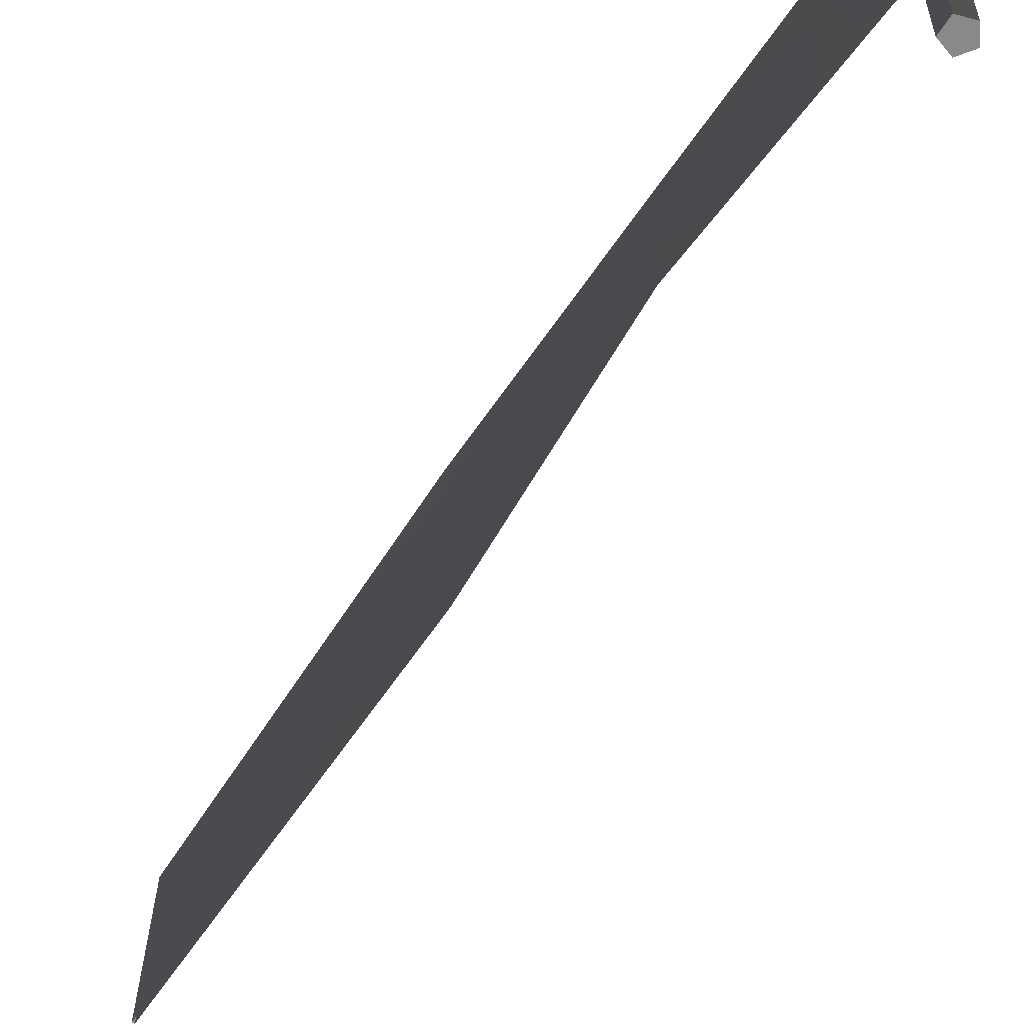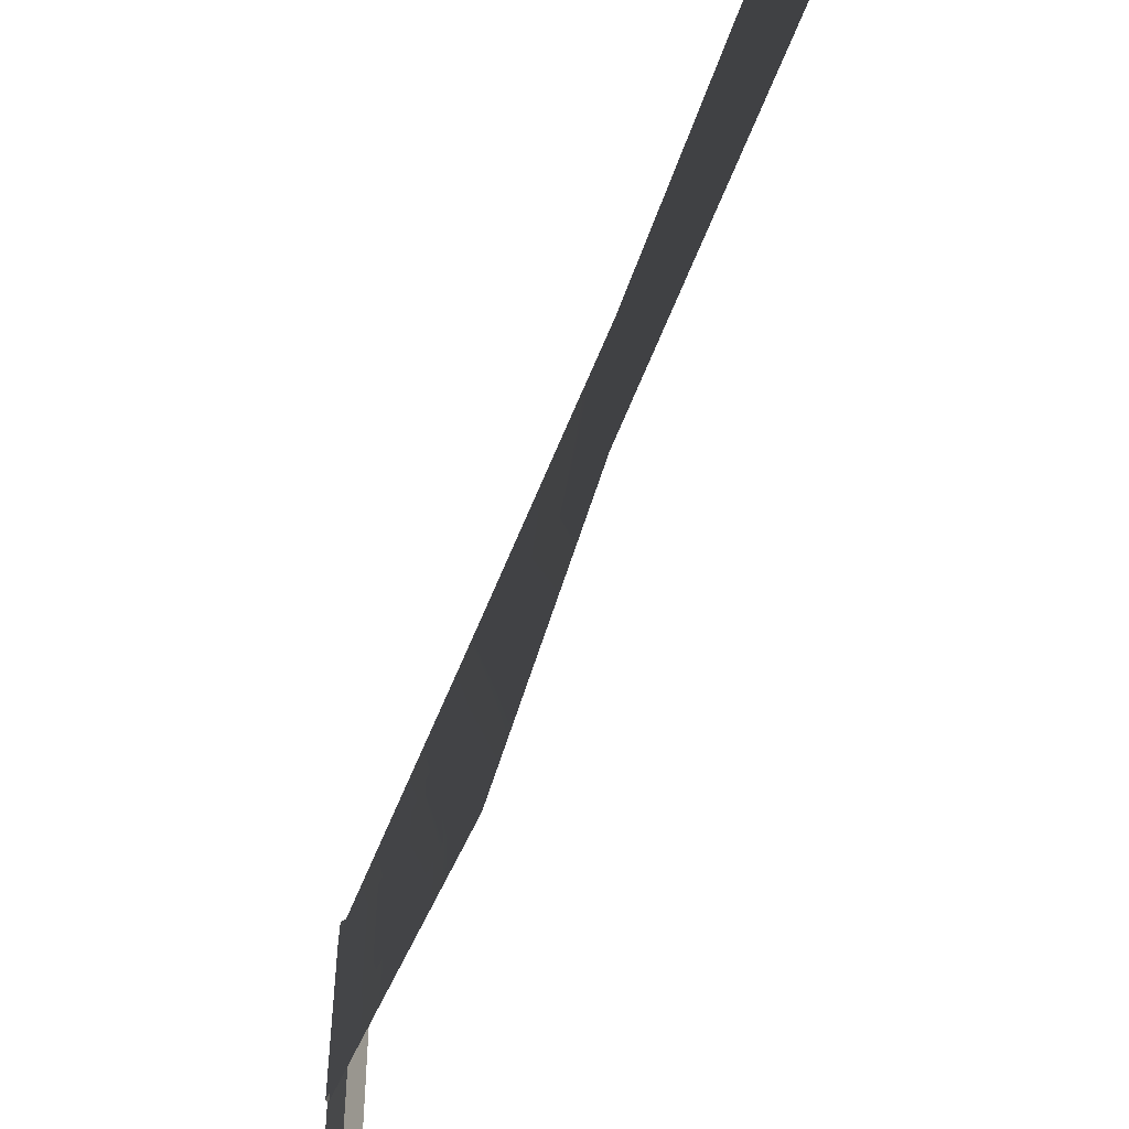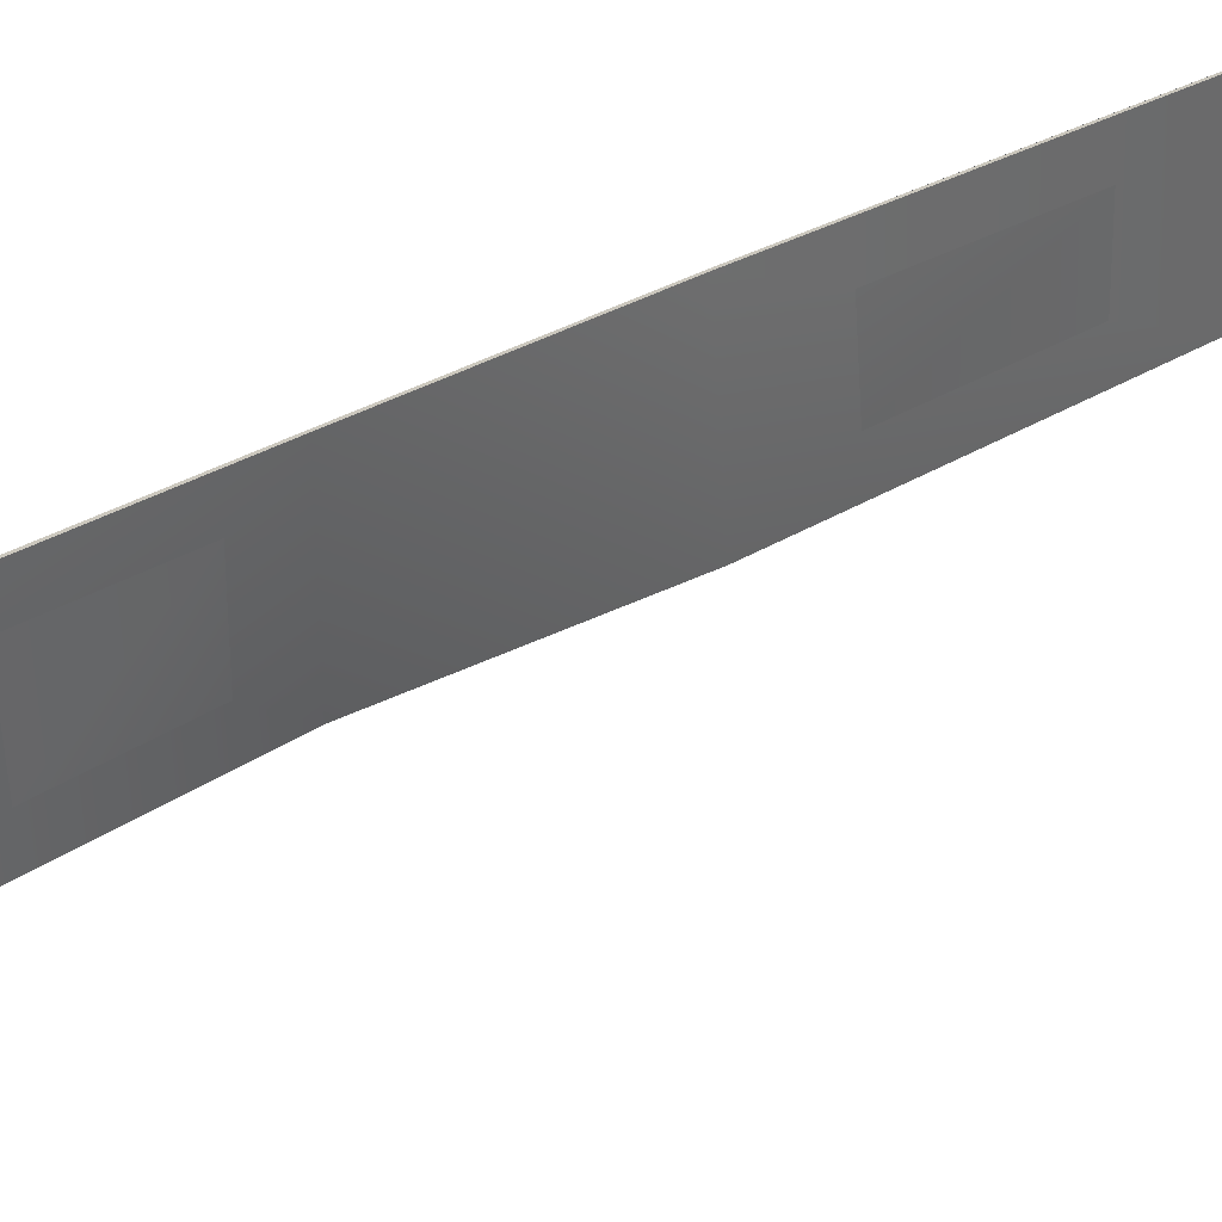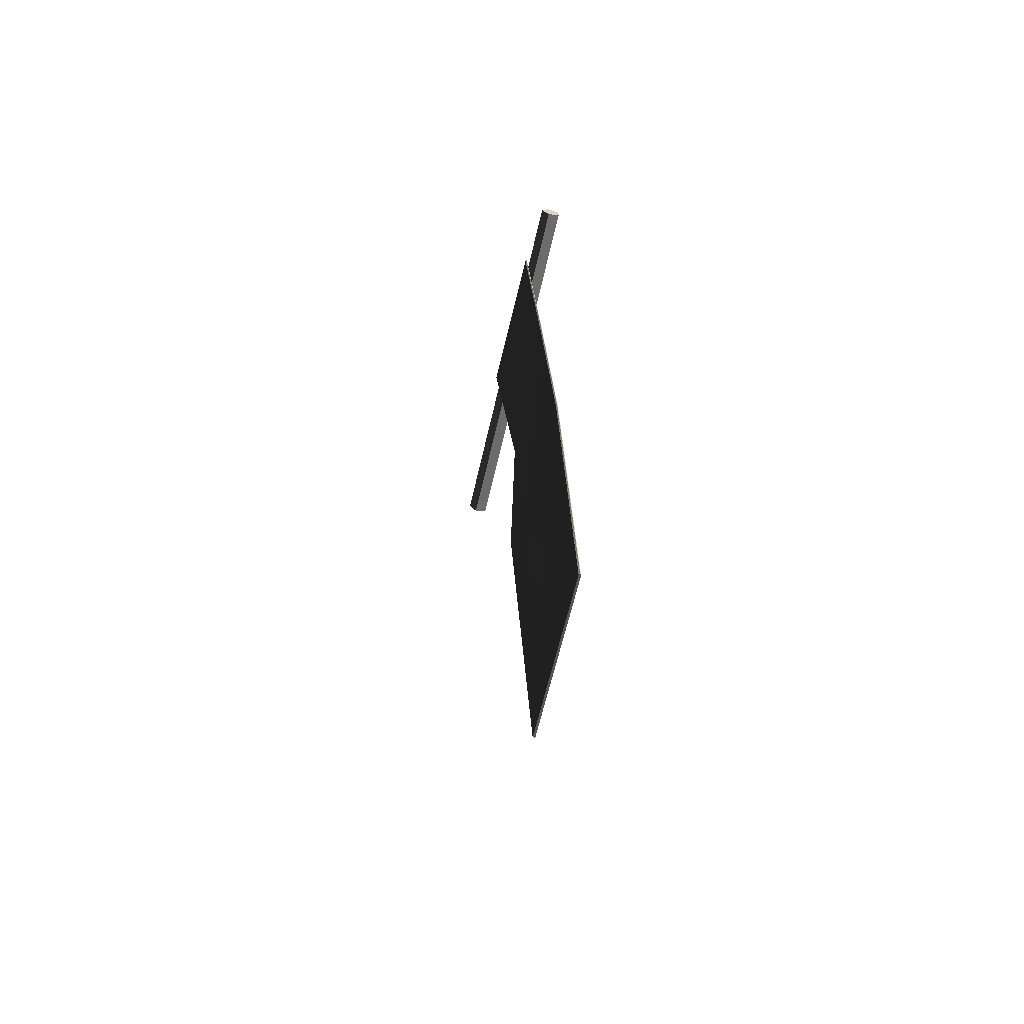
<metadata>
{"format":"obj","ext":"obj","renderer":"f3d","projection":"perspective","resolution":1024,"background":"white","views":[{"elev":-63.1,"azim":-30.9,"up":"+Y"},{"elev":-57.2,"azim":161.9,"up":"+Y"},{"elev":30.1,"azim":52.0,"up":"+Y"},{"elev":-63.3,"azim":166.9,"up":"+Z"}]}
</metadata>
<code>
v 0.1379 0.5004 -0.09827
v 0.131 2.005 -0.04798
v 0.1412 2.018 -0.04737
v 0.1379 0.5004 -0.09827
v 0.131 2.005 -0.04798
v 0.1412 2.018 -0.04737
v 0.1515 2.008 -0.04773
v 0.1589 0.5006 -0.09912
v 0.1484 0.5003 -0.09119
v 0.1412 2.018 -0.04737
v 0.1379 0.5004 -0.09827
v -0.1874 0.679 -7.983
v -0.1662 0.6791 -7.984
v -0.1737 2.187 -7.923
v -0.1841 2.196 -7.923
v -0.1943 2.183 -7.923
v 0.1379 0.5004 -0.09827
v 0.007946 2.049 -2.162
v 0.131 2.005 -0.04798
v -0.07804 0.5451 -2.223
v -0.02479 0.5897 -4.49
v -0.115 2.094 -4.435
v -0.1943 2.183 -7.923
v -0.1874 0.679 -7.983
v 0.1515 2.008 -0.04773
v -0.05704 0.5452 -2.223
v 0.1589 0.5006 -0.09912
v 0.02863 2.053 -2.162
v -0.003669 0.5899 -4.491
v -0.09429 2.098 -4.436
v -0.1662 0.6791 -7.984
v -0.1737 2.187 -7.923
v 0.01826 2.062 -2.162
v 0.1412 2.018 -0.04737
v 0.131 2.005 -0.04798
v 0.007946 2.049 -2.162
v -0.1047 2.107 -4.435
v -0.115 2.094 -4.435
v -0.1841 2.196 -7.923
v -0.1943 2.183 -7.923
v 0.02863 2.053 -2.162
v 0.1515 2.008 -0.04773
v 0.1412 2.018 -0.04737
v 0.01826 2.062 -2.162
v -0.09429 2.098 -4.436
v -0.1047 2.107 -4.435
v -0.1737 2.187 -7.923
v -0.1841 2.196 -7.923
v 0.1515 2.008 -0.04773
v 0.1589 0.5006 -0.09912
v 0.1379 0.5004 -0.09827
v 0.1412 2.018 -0.04737
v -0.006174 -1.394 0.05542
v -0.002587 2.559 0.1779
v -0.124 2.558 0.2213
v -0.1275 -1.395 0.09888
v -0.1275 -1.395 0.09888
v -0.124 2.558 0.2213
v -0.1202 2.554 0.3502
v -0.1238 -1.399 0.2278
v -0.1238 -1.399 0.2278
v -0.1202 2.554 0.3502
v 0.003548 2.553 0.3865
v -3.857e-05 -1.4 0.2639
v -3.857e-05 -1.4 0.2639
v 0.003548 2.553 0.3865
v 0.07635 2.556 0.2799
v 0.07277 -1.397 0.1575
v 0.07277 -1.397 0.1575
v 0.07635 2.556 0.2799
v -0.002587 2.559 0.1779
v -0.006174 -1.394 0.05542
v 0.07277 -1.397 0.1575
v -0.006174 -1.394 0.05542
v -0.1275 -1.395 0.09888
v -0.1238 -1.399 0.2278
v -3.857e-05 -1.4 0.2639
v -0.124 2.558 0.2213
v -0.002587 2.559 0.1779
v 0.07635 2.556 0.2799
v -0.1202 2.554 0.3502
v 0.003548 2.553 0.3865
g Fence_08_(1)_24919_269
f 1 3 2
f 4 6 5
f 7 9 8
f 9 7 10
f 9 10 11
f 12 14 13
f 14 12 15
f 15 12 16
f 17 19 18
f 17 18 20
f 20 18 21
f 21 18 22
f 21 22 23
f 21 23 24
f 25 27 26
f 25 26 28
f 28 26 29
f 28 29 30
f 30 29 31
f 30 31 32
f 33 35 34
f 33 36 35
f 37 36 33
f 37 38 36
f 39 38 37
f 39 40 38
f 41 43 42
f 41 44 43
f 45 44 41
f 45 46 44
f 47 46 45
f 47 48 46
f 49 51 50
f 51 49 52
f 53 55 54
f 53 56 55
f 57 59 58
f 57 60 59
f 61 63 62
f 61 64 63
f 65 67 66
f 65 68 67
f 69 71 70
f 69 72 71
f 73 75 74
f 75 73 76
f 76 73 77
f 78 80 79
f 80 78 81
f 80 81 82

</code>
